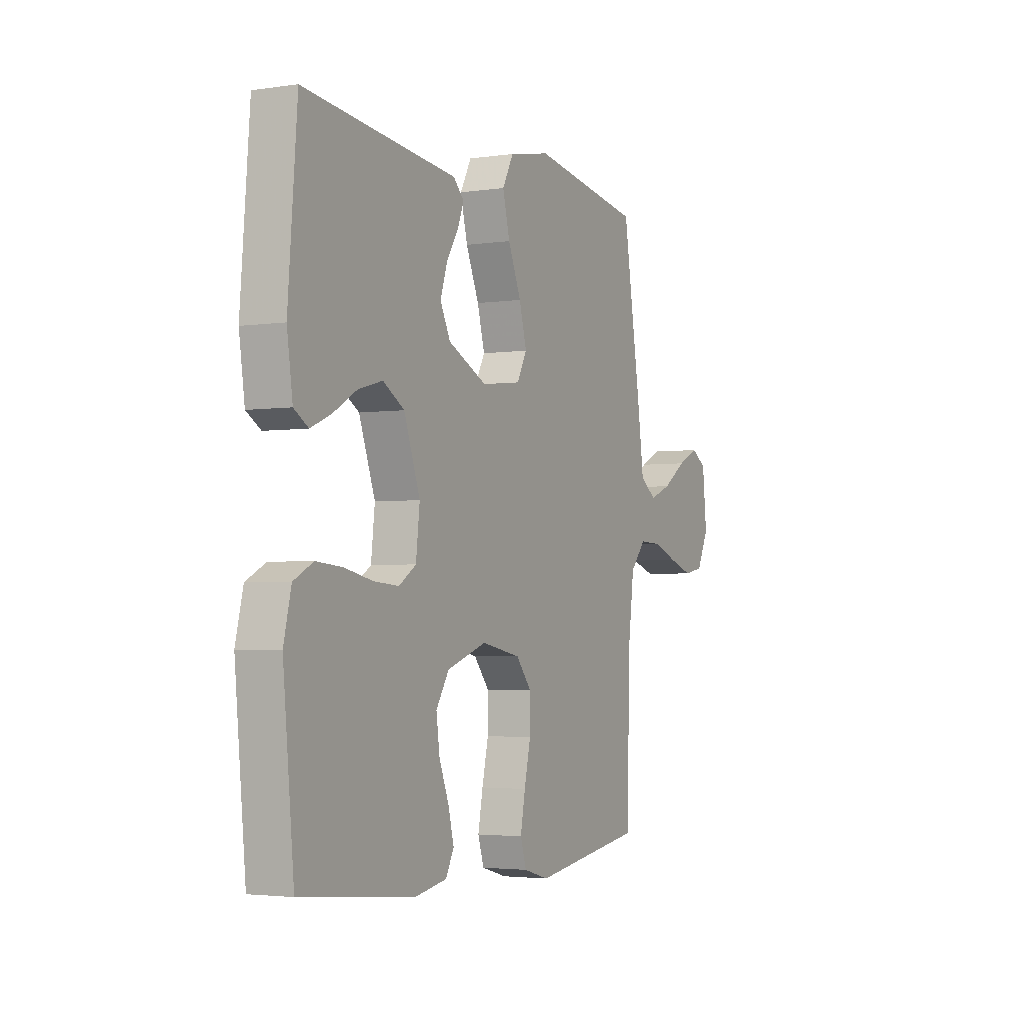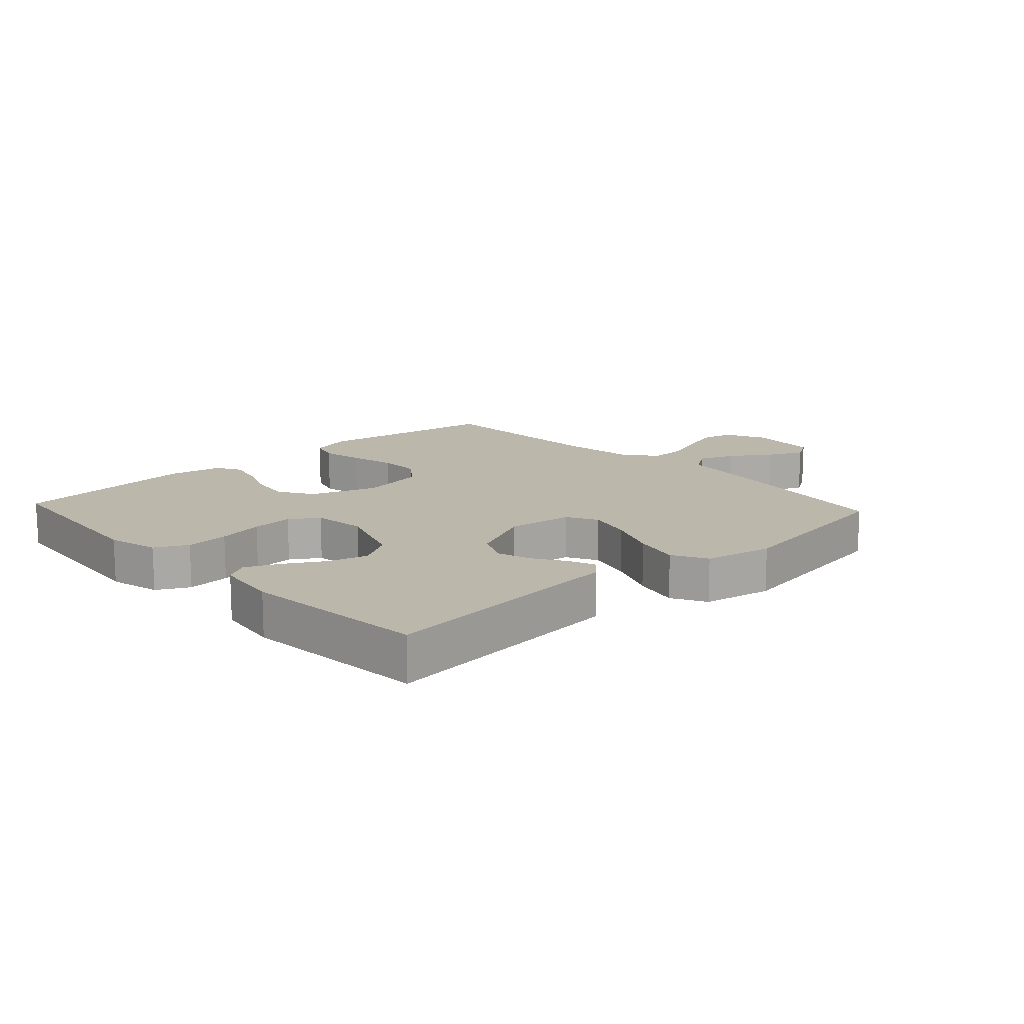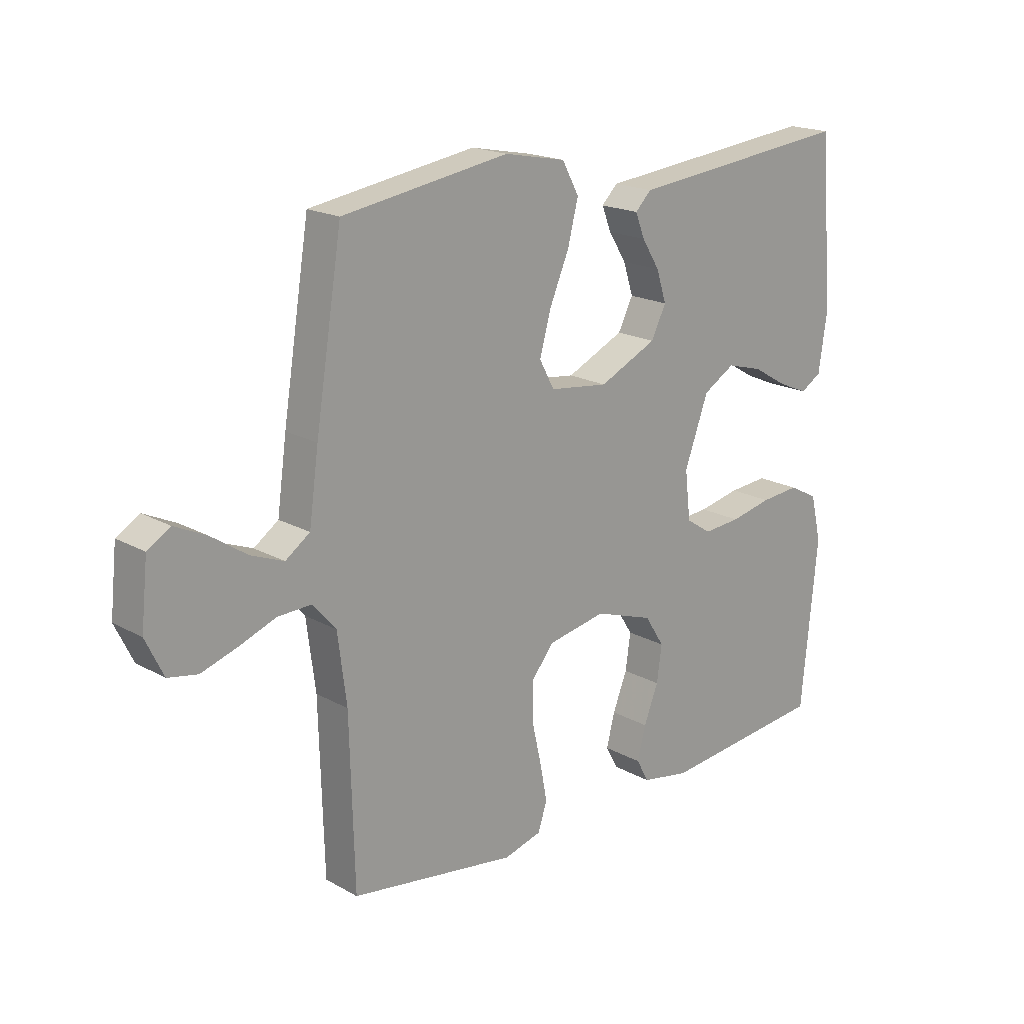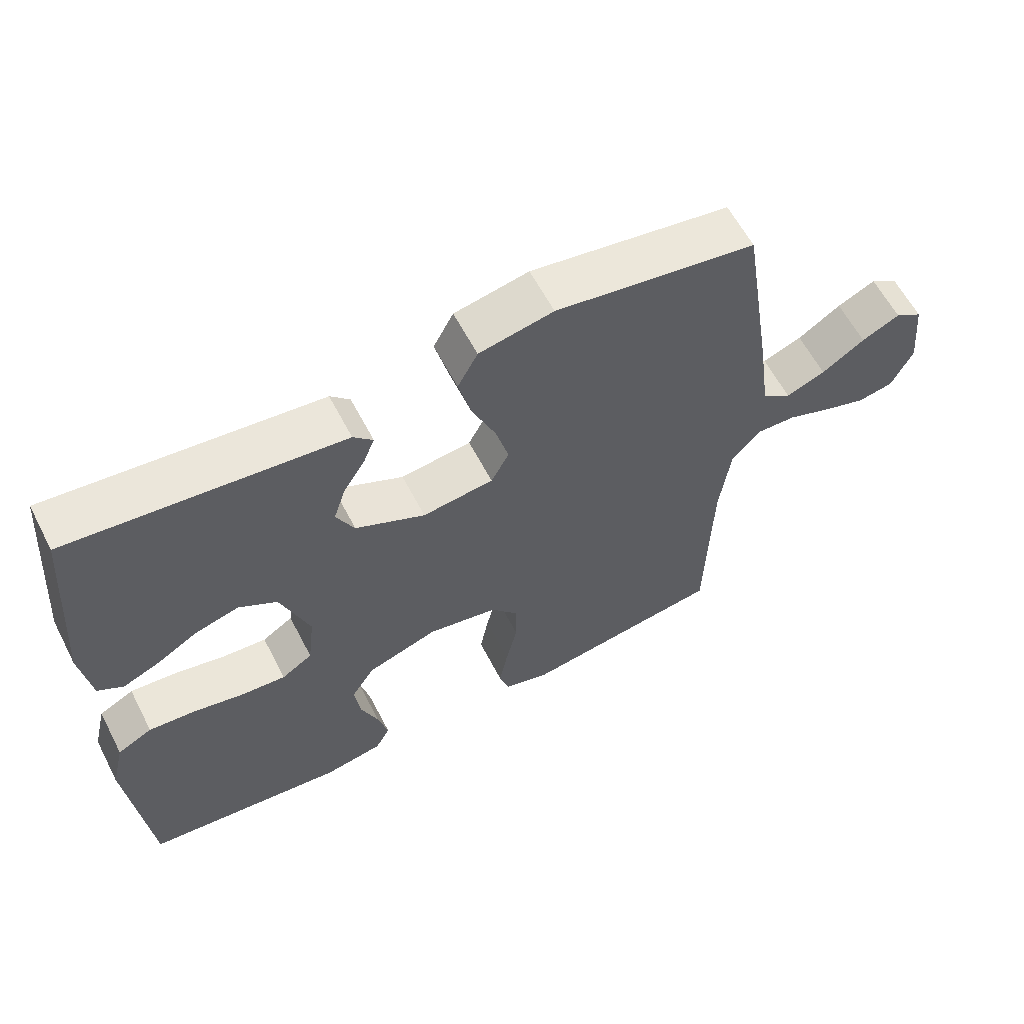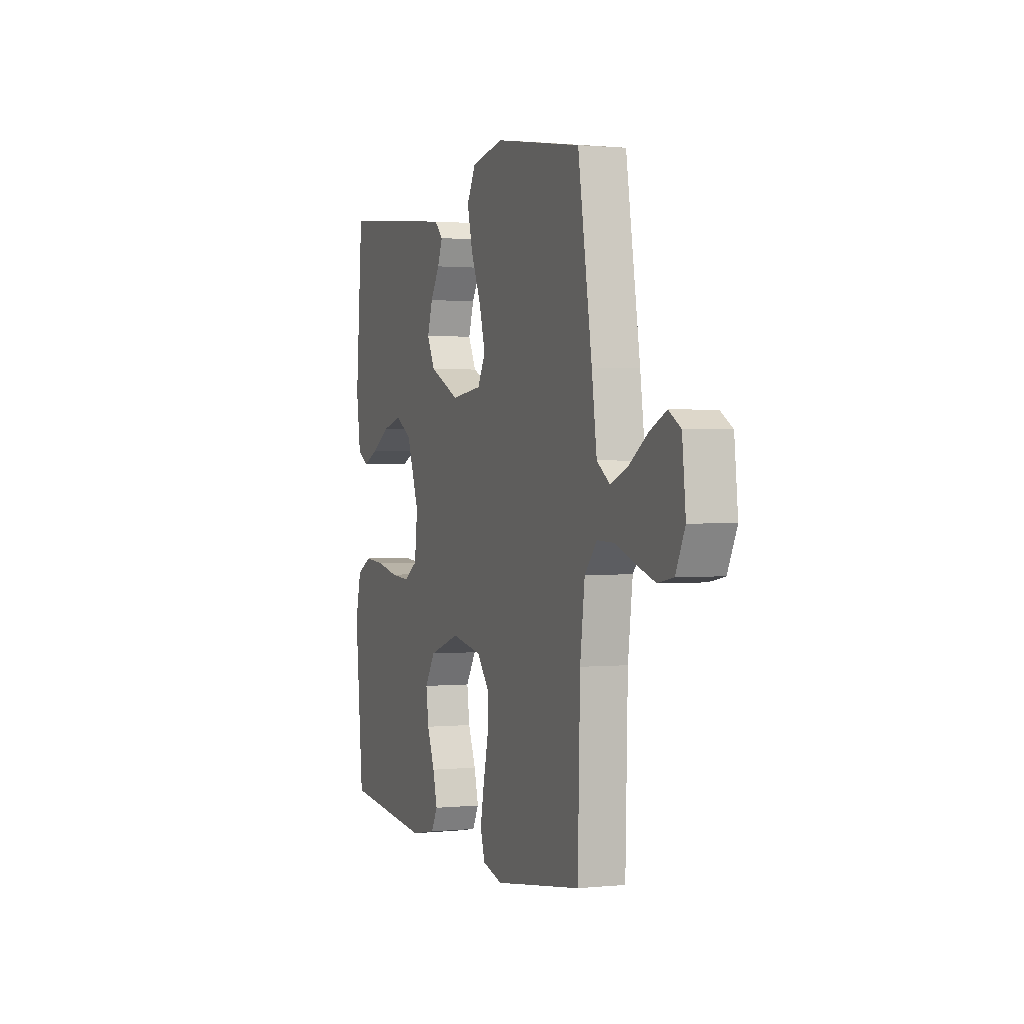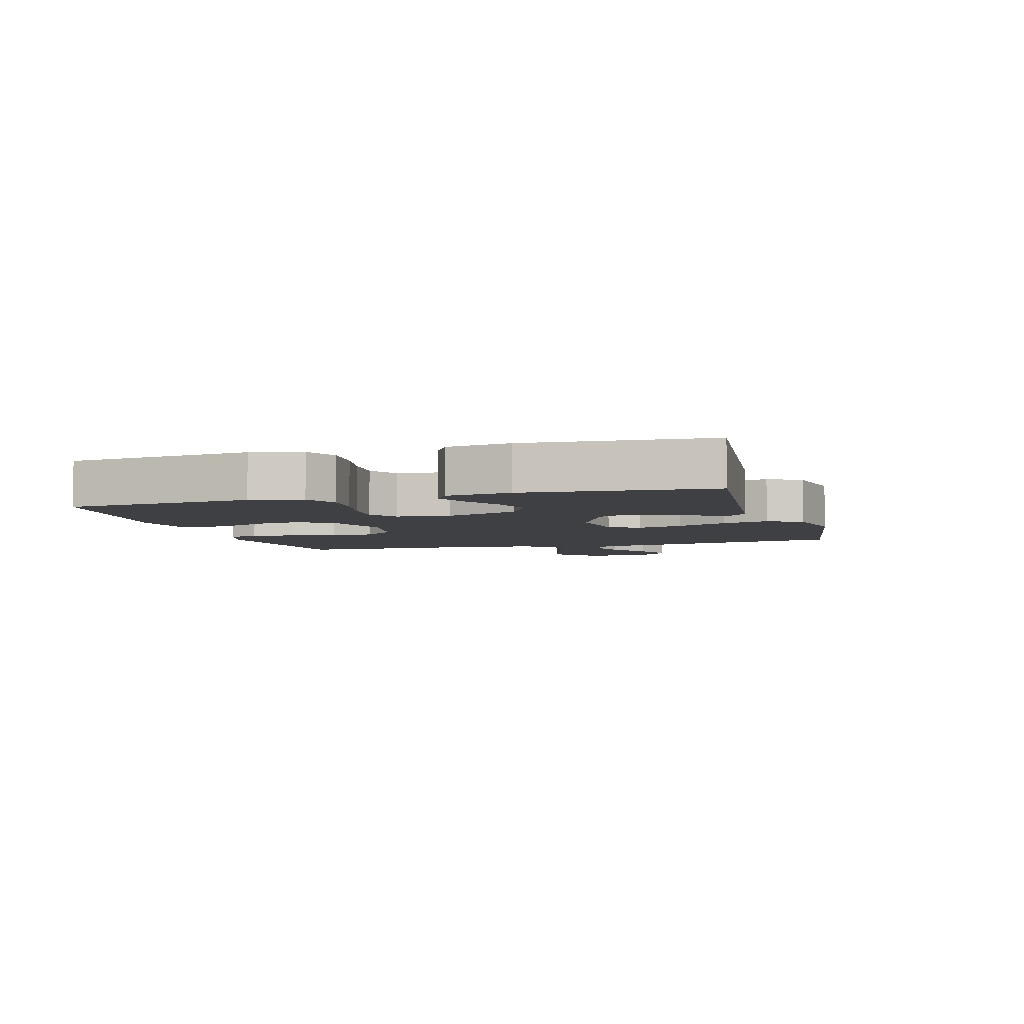
<metadata>
{"format":"obj","ext":"obj","renderer":"f3d","projection":"perspective","resolution":1024,"background":"white","views":[{"elev":-3.1,"azim":-63.2,"up":"+Z"},{"elev":14.3,"azim":-42.8,"up":"+Y"},{"elev":18.8,"azim":136.7,"up":"+Z"},{"elev":60.7,"azim":-27.4,"up":"+Z"},{"elev":1.1,"azim":69.3,"up":"+Z"},{"elev":-5.0,"azim":-73.7,"up":"+Y"}]}
</metadata>
<code>
v -0.5 0.07 0.5
v -0.2 0.07 0.469
v -0.093 0.07 0.458
v -0.064 0.07 0.429
v -0.081 0.07 0.386
v -0.113 0.07 0.335
v -0.131 0.07 0.279
v -0.104 0.07 0.225
v 0 0.07 0.176
v 0.106 0.07 0.189
v 0.133 0.07 0.239
v 0.113 0.07 0.312
v 0.078 0.07 0.394
v 0.059 0.07 0.469
v 0.089 0.07 0.525
v 0.2 0.07 0.547
v 0.5 0.07 0.5
v 0.548 0.07 0.2
v 0.565 0.07 0.077
v 0.609 0.07 0.046
v 0.668 0.07 0.069
v 0.732 0.07 0.112
v 0.789 0.07 0.139
v 0.83 0.07 0.114
v 0.842 0.07 0
v 0.81 0.07 -0.066
v 0.757 0.07 -0.076
v 0.692 0.07 -0.055
v 0.626 0.07 -0.03
v 0.566 0.07 -0.028
v 0.524 0.07 -0.076
v 0.508 0.07 -0.2
v 0.5 0.07 -0.5
v 0.2 0.07 -0.544
v 0.132 0.07 -0.525
v 0.116 0.07 -0.475
v 0.129 0.07 -0.407
v 0.146 0.07 -0.332
v 0.146 0.07 -0.263
v 0.105 0.07 -0.213
v 0 0.07 -0.193
v -0.106 0.07 -0.229
v -0.141 0.07 -0.284
v -0.132 0.07 -0.349
v -0.106 0.07 -0.415
v -0.091 0.07 -0.474
v -0.113 0.07 -0.515
v -0.2 0.07 -0.531
v -0.5 0.07 -0.5
v -0.529 0.07 -0.2
v -0.509 0.07 -0.117
v -0.457 0.07 -0.09
v -0.387 0.07 -0.096
v -0.312 0.07 -0.112
v -0.245 0.07 -0.117
v -0.199 0.07 -0.087
v -0.189 0.07 0
v -0.232 0.07 0.118
v -0.289 0.07 0.152
v -0.354 0.07 0.134
v -0.417 0.07 0.097
v -0.471 0.07 0.074
v -0.509 0.07 0.097
v -0.524 0.07 0.2
v -0.5 0 0.5
v -0.2 0 0.469
v -0.093 0 0.458
v -0.064 0 0.429
v -0.081 0 0.386
v -0.113 0 0.335
v -0.131 0 0.279
v -0.104 0 0.225
v 0 0 0.176
v 0.106 0 0.189
v 0.133 0 0.239
v 0.113 0 0.312
v 0.078 0 0.394
v 0.059 0 0.469
v 0.089 0 0.525
v 0.2 0 0.547
v 0.5 0 0.5
v 0.548 0 0.2
v 0.565 0 0.077
v 0.609 0 0.046
v 0.668 0 0.069
v 0.732 0 0.112
v 0.789 0 0.139
v 0.83 0 0.114
v 0.842 0 0
v 0.81 0 -0.066
v 0.757 0 -0.076
v 0.692 0 -0.055
v 0.626 0 -0.03
v 0.566 0 -0.028
v 0.524 0 -0.076
v 0.508 0 -0.2
v 0.5 0 -0.5
v 0.2 0 -0.544
v 0.132 0 -0.525
v 0.116 0 -0.475
v 0.129 0 -0.407
v 0.146 0 -0.332
v 0.146 0 -0.263
v 0.105 0 -0.213
v 0 0 -0.193
v -0.106 0 -0.229
v -0.141 0 -0.284
v -0.132 0 -0.349
v -0.106 0 -0.415
v -0.091 0 -0.474
v -0.113 0 -0.515
v -0.2 0 -0.531
v -0.5 0 -0.5
v -0.529 0 -0.2
v -0.509 0 -0.117
v -0.457 0 -0.09
v -0.387 0 -0.096
v -0.312 0 -0.112
v -0.245 0 -0.117
v -0.199 0 -0.087
v -0.189 0 0
v -0.232 0 0.118
v -0.289 0 0.152
v -0.354 0 0.134
v -0.417 0 0.097
v -0.471 0 0.074
v -0.509 0 0.097
v -0.524 0 0.2
f 64 1 2
f 63 64 2
f 62 63 2
f 61 62 2
f 60 61 2
f 4 5 6
f 3 4 6
f 2 3 6
f 60 2 6
f 59 60 6
f 58 59 6 7
f 57 58 7 8
f 56 57 8 9
f 52 53 54
f 51 52 54
f 50 51 54
f 49 50 54
f 48 49 54
f 47 48 54
f 46 47 54
f 45 46 54
f 44 45 54
f 43 44 54 55
f 42 43 55 56
f 36 37 38
f 35 36 38
f 34 35 38
f 33 34 38
f 32 33 38
f 31 32 38 39
f 30 31 39 40
f 27 28 29
f 26 27 29
f 25 26 29
f 24 25 29
f 23 24 29
f 22 23 29
f 21 22 29
f 20 21 29 30
f 30 40 41
f 20 30 41
f 19 20 41
f 17 18 19
f 16 17 19
f 15 16 19
f 14 15 19
f 13 14 19
f 12 13 19
f 56 9 10
f 42 56 10
f 41 42 10
f 19 41 10
f 19 10 11
f 11 12 19
f 66 65 128
f 66 128 127
f 66 127 126
f 66 126 125
f 66 125 124
f 70 69 68
f 70 68 67
f 70 67 66
f 70 66 124
f 70 124 123
f 71 70 123 122
f 72 71 122 121
f 73 72 121 120
f 118 117 116
f 118 116 115
f 118 115 114
f 118 114 113
f 118 113 112
f 118 112 111
f 118 111 110
f 118 110 109
f 118 109 108
f 119 118 108 107
f 120 119 107 106
f 102 101 100
f 102 100 99
f 102 99 98
f 102 98 97
f 102 97 96
f 103 102 96 95
f 104 103 95 94
f 93 92 91
f 93 91 90
f 93 90 89
f 93 89 88
f 93 88 87
f 93 87 86
f 93 86 85
f 94 93 85 84
f 105 104 94
f 105 94 84
f 105 84 83
f 83 82 81
f 83 81 80
f 83 80 79
f 83 79 78
f 83 78 77
f 83 77 76
f 74 73 120
f 74 120 106
f 74 106 105
f 74 105 83
f 75 74 83
f 83 76 75
f 1 65 66 2
f 2 66 67 3
f 3 67 68 4
f 4 68 69 5
f 5 69 70 6
f 6 70 71 7
f 7 71 72 8
f 8 72 73 9
f 9 73 74 10
f 10 74 75 11
f 11 75 76 12
f 12 76 77 13
f 13 77 78 14
f 14 78 79 15
f 15 79 80 16
f 16 80 81 17
f 17 81 82 18
f 18 82 83 19
f 19 83 84 20
f 20 84 85 21
f 21 85 86 22
f 22 86 87 23
f 23 87 88 24
f 24 88 89 25
f 25 89 90 26
f 26 90 91 27
f 27 91 92 28
f 28 92 93 29
f 29 93 94 30
f 30 94 95 31
f 31 95 96 32
f 32 96 97 33
f 33 97 98 34
f 34 98 99 35
f 35 99 100 36
f 36 100 101 37
f 37 101 102 38
f 38 102 103 39
f 39 103 104 40
f 40 104 105 41
f 41 105 106 42
f 42 106 107 43
f 43 107 108 44
f 44 108 109 45
f 45 109 110 46
f 46 110 111 47
f 47 111 112 48
f 48 112 113 49
f 49 113 114 50
f 50 114 115 51
f 51 115 116 52
f 52 116 117 53
f 53 117 118 54
f 54 118 119 55
f 55 119 120 56
f 56 120 121 57
f 57 121 122 58
f 58 122 123 59
f 59 123 124 60
f 60 124 125 61
f 61 125 126 62
f 62 126 127 63
f 63 127 128 64
f 64 128 65 1

</code>
